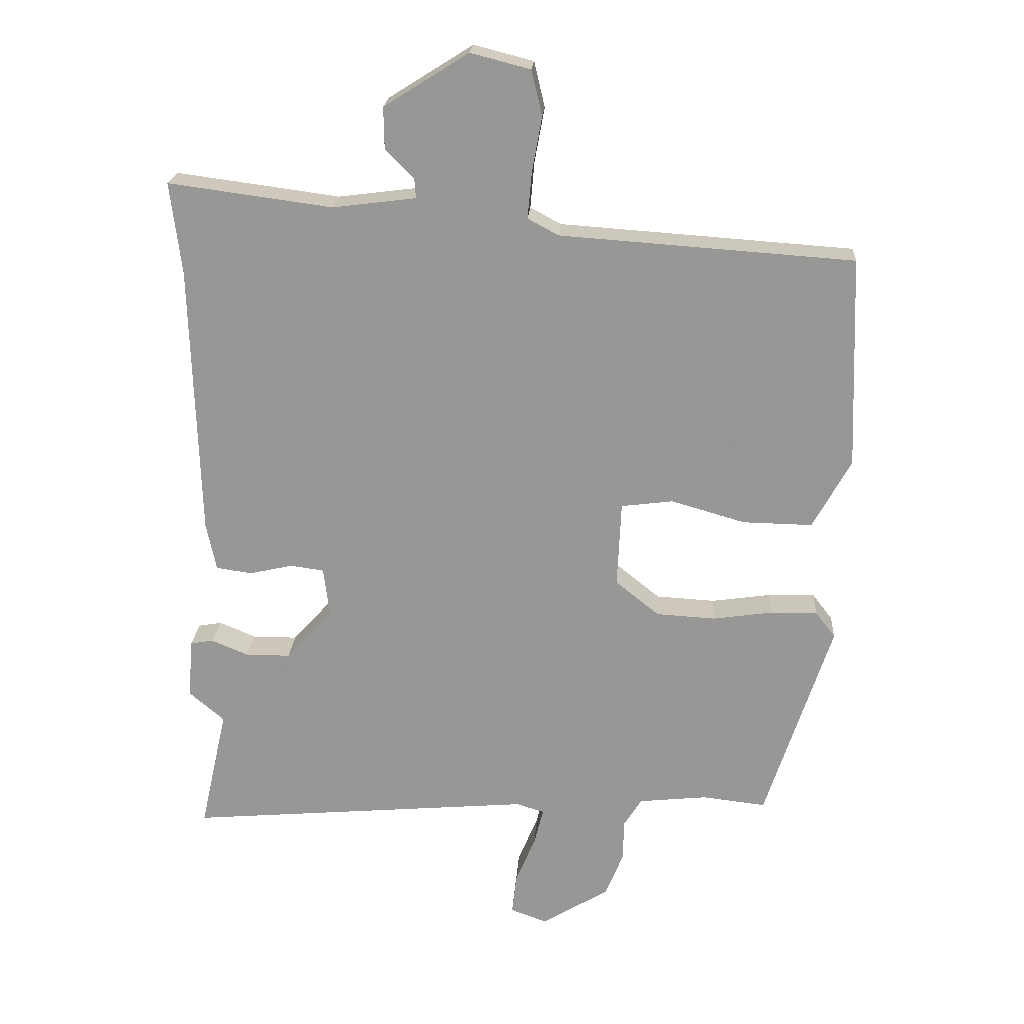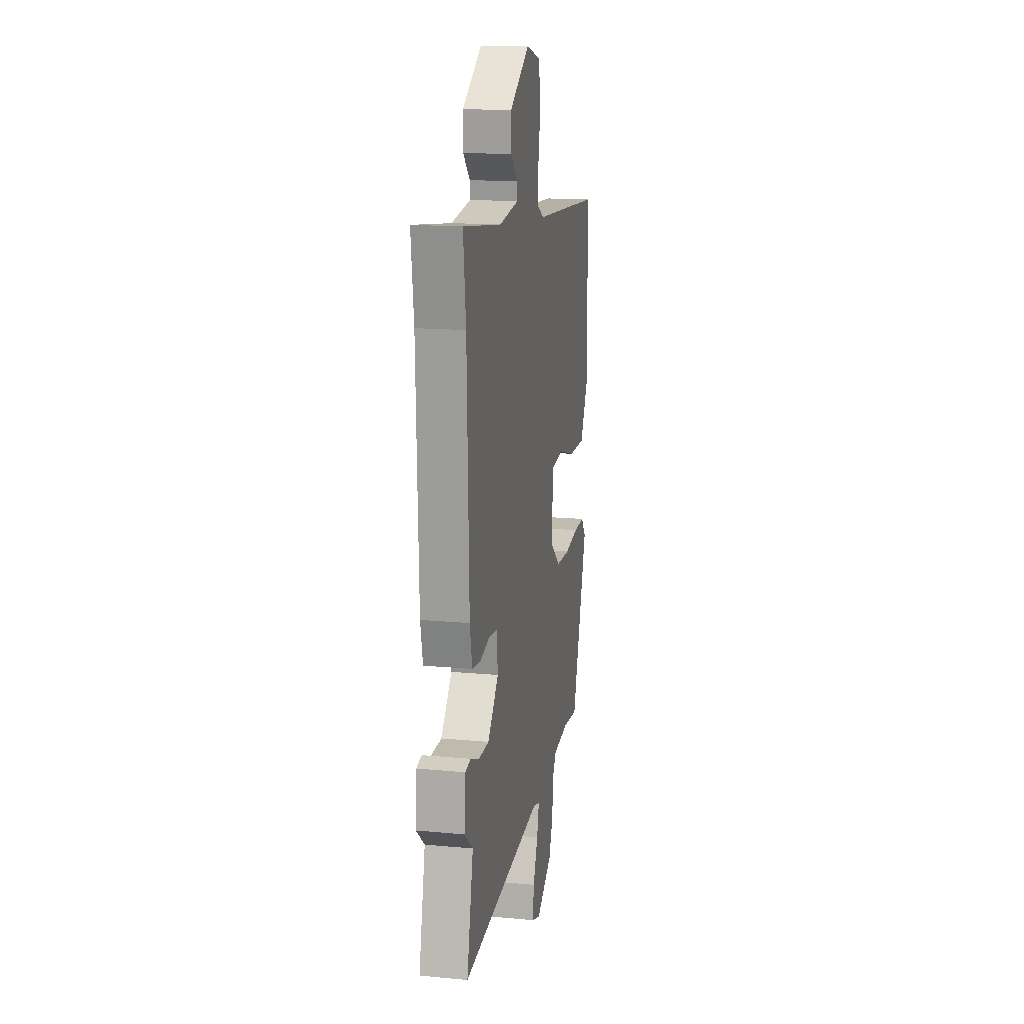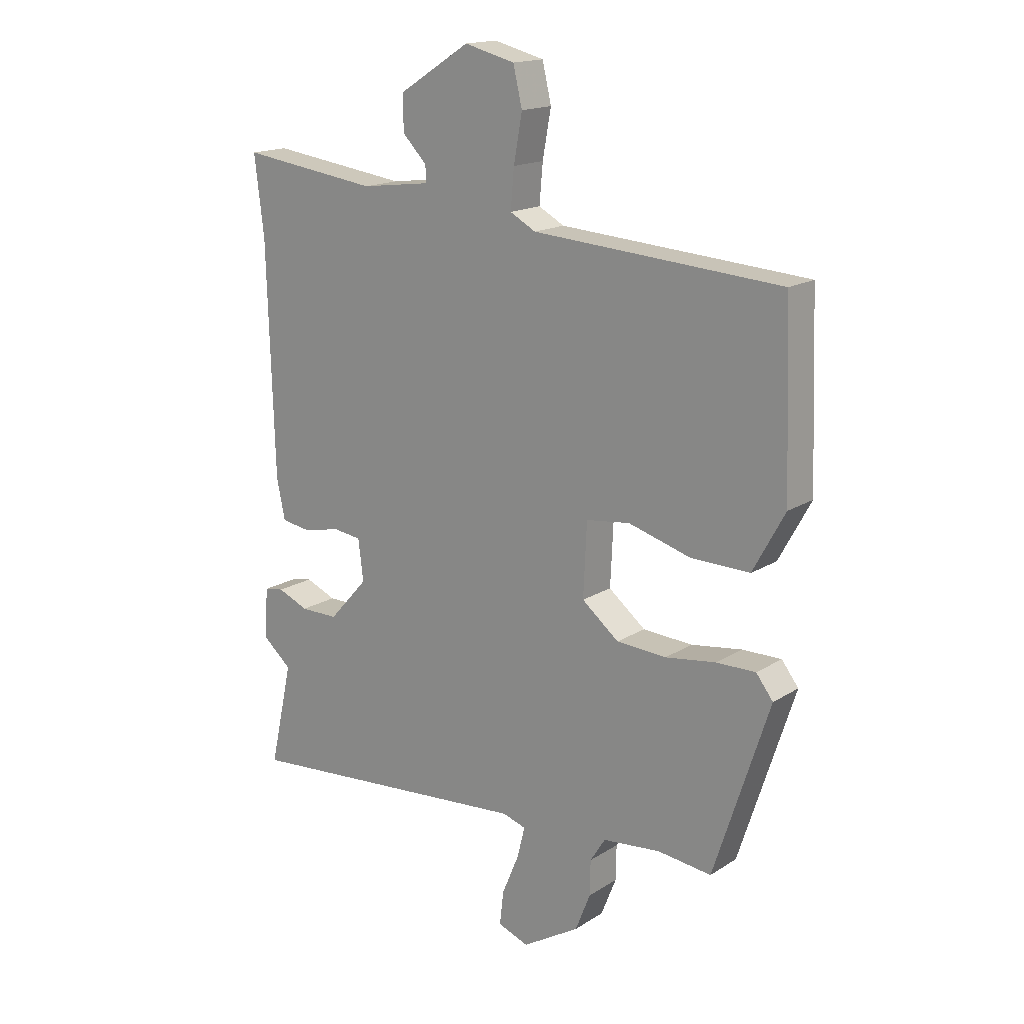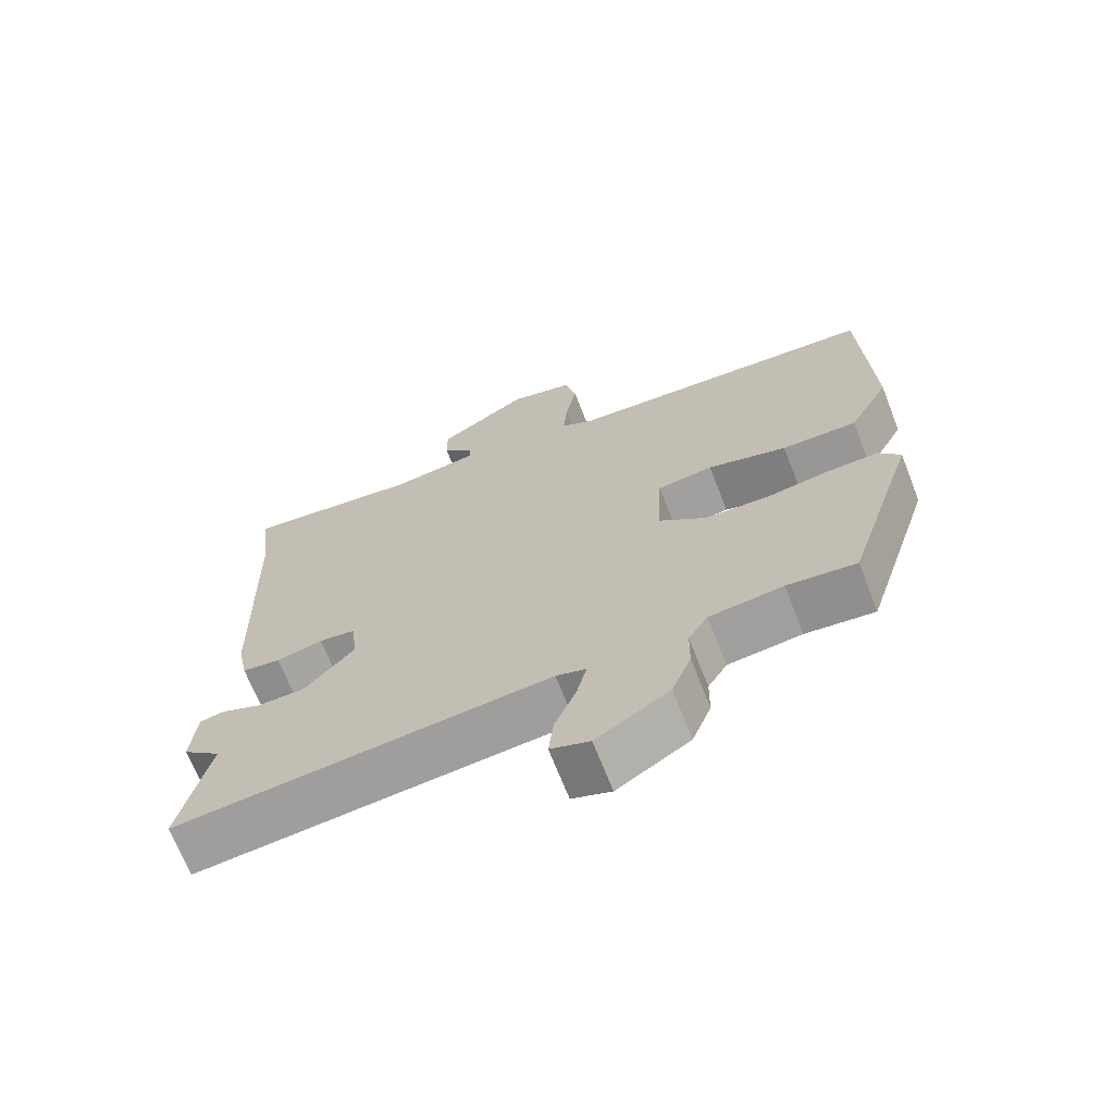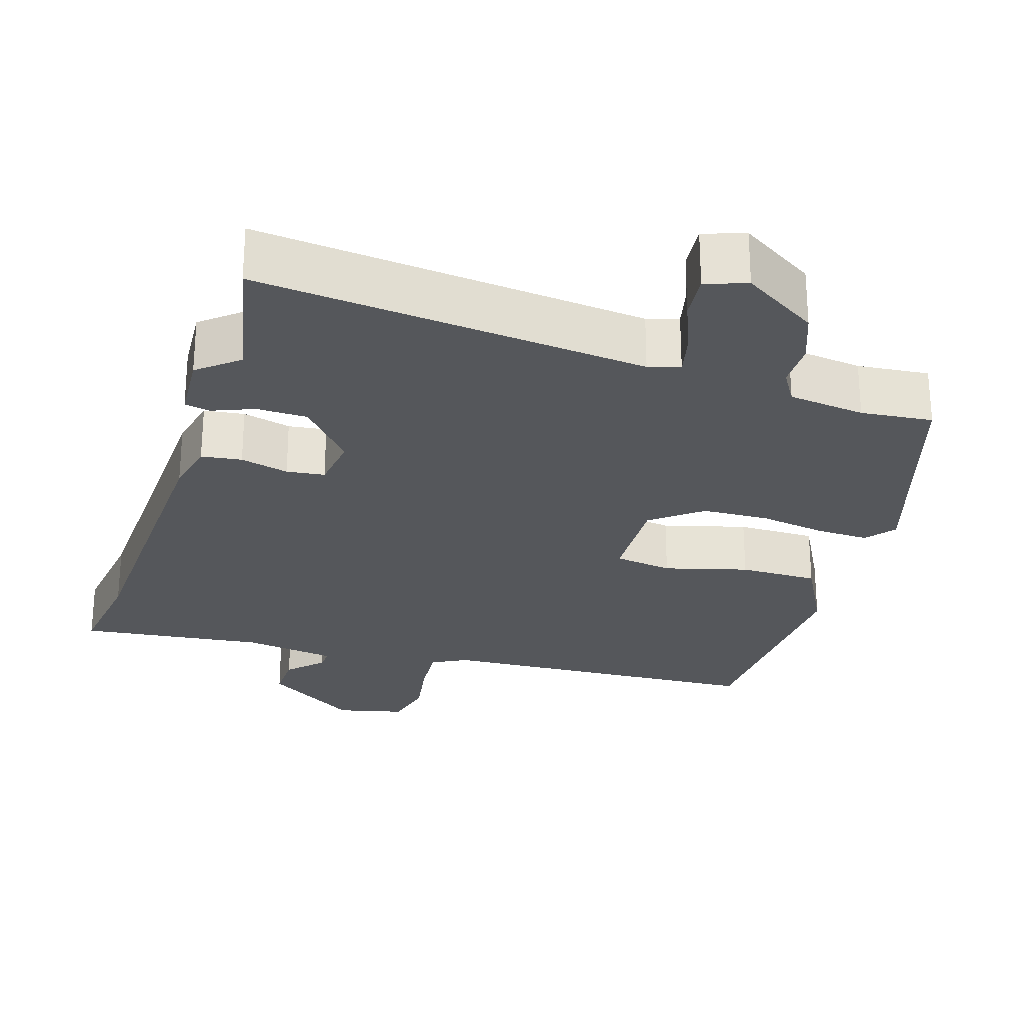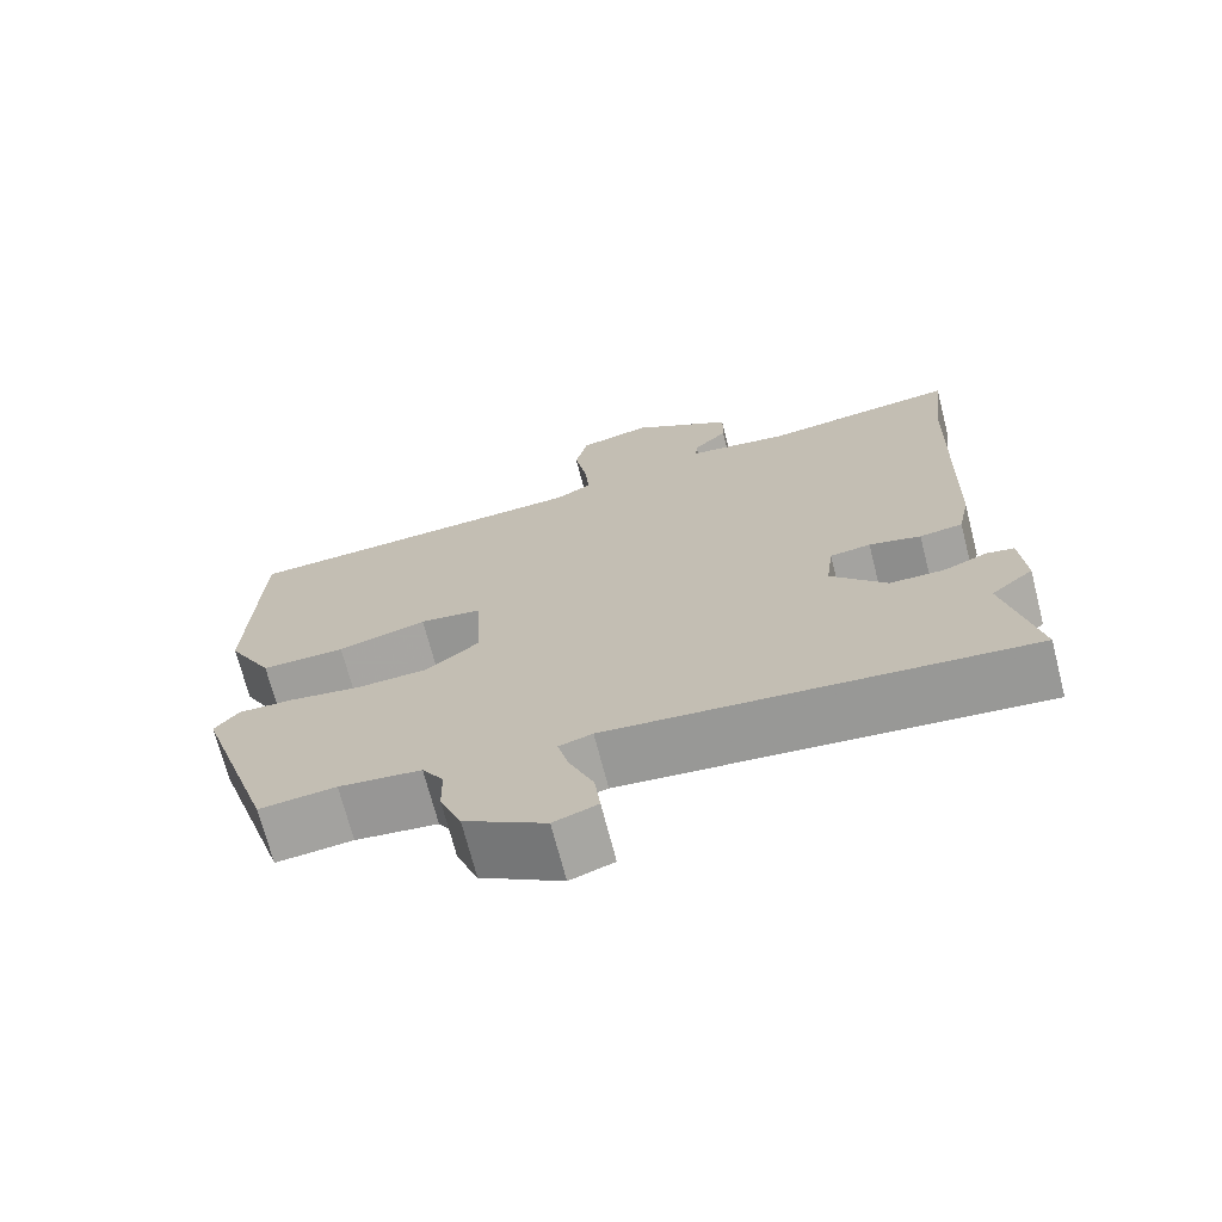
<metadata>
{"format":"obj","ext":"obj","renderer":"f3d","projection":"perspective","resolution":1024,"background":"white","views":[{"elev":21.4,"azim":-176.2,"up":"+Z"},{"elev":15.8,"azim":101.0,"up":"+Z"},{"elev":16.7,"azim":-141.4,"up":"+Z"},{"elev":-68.7,"azim":-158.6,"up":"+Z"},{"elev":-26.6,"azim":161.8,"up":"+Y"},{"elev":-70.4,"azim":14.4,"up":"+Z"}]}
</metadata>
<code>
v 0.465 0.07 -0.343
v 0.506 0.07 -0.528
v -0.018 0.07 -0.483
v -0.06 0.07 -0.496
v -0.046 0.07 -0.552
v -0.016 0.07 -0.624
v -0.009 0.07 -0.685
v -0.064 0.07 -0.705
v -0.166 0.07 -0.643
v -0.193 0.07 -0.575
v -0.194 0.07 -0.513
v -0.221 0.07 -0.47
v -0.324 0.07 -0.459
v -0.42 0.07 -0.47
v -0.519 0.07 -0.164
v -0.489 0.07 -0.125
v -0.419 0.07 -0.126
v -0.329 0.07 -0.139
v -0.24 0.07 -0.134
v -0.174 0.07 -0.081
v -0.18 0.07 0.048
v -0.258 0.07 0.058
v -0.369 0.07 0.026
v -0.474 0.07 0.024
v -0.531 0.07 0.128
v -0.519 0.07 0.446
v -0.078 0.07 0.477
v -0.032 0.07 0.502
v -0.038 0.07 0.571
v -0.053 0.07 0.654
v -0.037 0.07 0.722
v 0.053 0.07 0.745
v 0.18 0.07 0.665
v 0.179 0.07 0.603
v 0.136 0.07 0.559
v 0.134 0.07 0.53
v 0.259 0.07 0.514
v 0.506 0.07 0.547
v 0.489 0.07 0.408
v 0.477 0.07 -0.002
v 0.462 0.07 -0.074
v 0.408 0.07 -0.082
v 0.343 0.07 -0.067
v 0.292 0.07 -0.074
v 0.283 0.07 -0.147
v 0.353 0.07 -0.225
v 0.421 0.07 -0.225
v 0.476 0.07 -0.202
v 0.511 0.07 -0.208
v 0.518 0.07 -0.298
v 0.465 0 -0.343
v 0.506 0 -0.528
v -0.018 0 -0.483
v -0.06 0 -0.496
v -0.046 0 -0.552
v -0.016 0 -0.624
v -0.009 0 -0.685
v -0.064 0 -0.705
v -0.166 0 -0.643
v -0.193 0 -0.575
v -0.194 0 -0.513
v -0.221 0 -0.47
v -0.324 0 -0.459
v -0.42 0 -0.47
v -0.519 0 -0.164
v -0.489 0 -0.125
v -0.419 0 -0.126
v -0.329 0 -0.139
v -0.24 0 -0.134
v -0.174 0 -0.081
v -0.18 0 0.048
v -0.258 0 0.058
v -0.369 0 0.026
v -0.474 0 0.024
v -0.531 0 0.128
v -0.519 0 0.446
v -0.078 0 0.477
v -0.032 0 0.502
v -0.038 0 0.571
v -0.053 0 0.654
v -0.037 0 0.722
v 0.053 0 0.745
v 0.18 0 0.665
v 0.179 0 0.603
v 0.136 0 0.559
v 0.134 0 0.53
v 0.259 0 0.514
v 0.506 0 0.547
v 0.489 0 0.408
v 0.477 0 -0.002
v 0.462 0 -0.074
v 0.408 0 -0.082
v 0.343 0 -0.067
v 0.292 0 -0.074
v 0.283 0 -0.147
v 0.353 0 -0.225
v 0.421 0 -0.225
v 0.476 0 -0.202
v 0.511 0 -0.208
v 0.518 0 -0.298
f 49 50 1
f 48 49 1
f 47 48 1
f 1 2 3
f 47 1 3
f 46 47 3
f 45 46 3 4
f 44 45 4
f 41 42 43
f 40 41 43
f 39 40 43
f 39 43 44
f 38 39 44
f 37 38 44
f 36 37 44 4
f 33 34 35
f 32 33 35
f 31 32 35
f 30 31 35
f 29 30 35
f 28 29 35 36
f 27 28 36 4
f 25 26 27
f 24 25 27
f 23 24 27
f 22 23 27
f 21 22 27
f 20 21 27 4
f 16 17 18
f 15 16 18
f 14 15 18
f 13 14 18
f 12 13 18 19
f 20 4 5
f 19 20 5
f 12 19 5
f 11 12 5
f 9 10 11
f 8 9 11
f 7 8 11
f 6 7 11
f 5 6 11
f 51 100 99
f 51 99 98
f 51 98 97
f 53 52 51
f 53 51 97
f 53 97 96
f 54 53 96 95
f 54 95 94
f 93 92 91
f 93 91 90
f 93 90 89
f 94 93 89
f 94 89 88
f 94 88 87
f 54 94 87 86
f 85 84 83
f 85 83 82
f 85 82 81
f 85 81 80
f 85 80 79
f 86 85 79 78
f 54 86 78 77
f 77 76 75
f 77 75 74
f 77 74 73
f 77 73 72
f 77 72 71
f 54 77 71 70
f 68 67 66
f 68 66 65
f 68 65 64
f 68 64 63
f 69 68 63 62
f 55 54 70
f 55 70 69
f 55 69 62
f 55 62 61
f 61 60 59
f 61 59 58
f 61 58 57
f 61 57 56
f 61 56 55
f 1 51 52 2
f 2 52 53 3
f 3 53 54 4
f 4 54 55 5
f 5 55 56 6
f 6 56 57 7
f 7 57 58 8
f 8 58 59 9
f 9 59 60 10
f 10 60 61 11
f 11 61 62 12
f 12 62 63 13
f 13 63 64 14
f 14 64 65 15
f 15 65 66 16
f 16 66 67 17
f 17 67 68 18
f 18 68 69 19
f 19 69 70 20
f 20 70 71 21
f 21 71 72 22
f 22 72 73 23
f 23 73 74 24
f 24 74 75 25
f 25 75 76 26
f 26 76 77 27
f 27 77 78 28
f 28 78 79 29
f 29 79 80 30
f 30 80 81 31
f 31 81 82 32
f 32 82 83 33
f 33 83 84 34
f 34 84 85 35
f 35 85 86 36
f 36 86 87 37
f 37 87 88 38
f 38 88 89 39
f 39 89 90 40
f 40 90 91 41
f 41 91 92 42
f 42 92 93 43
f 43 93 94 44
f 44 94 95 45
f 45 95 96 46
f 46 96 97 47
f 47 97 98 48
f 48 98 99 49
f 49 99 100 50
f 50 100 51 1

</code>
